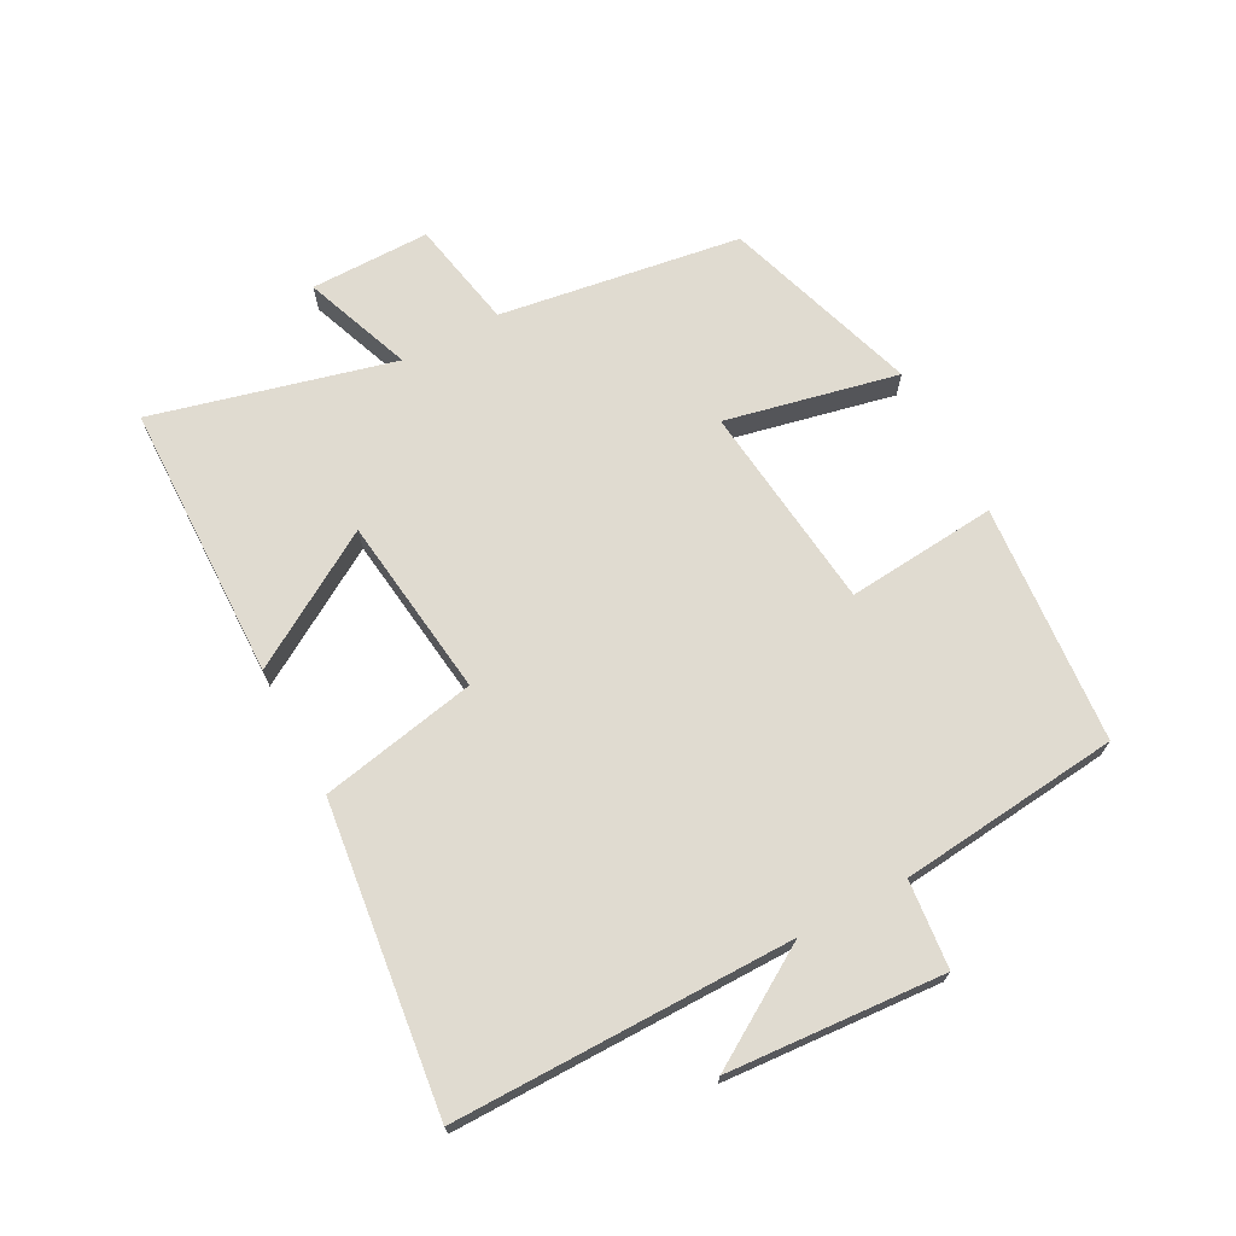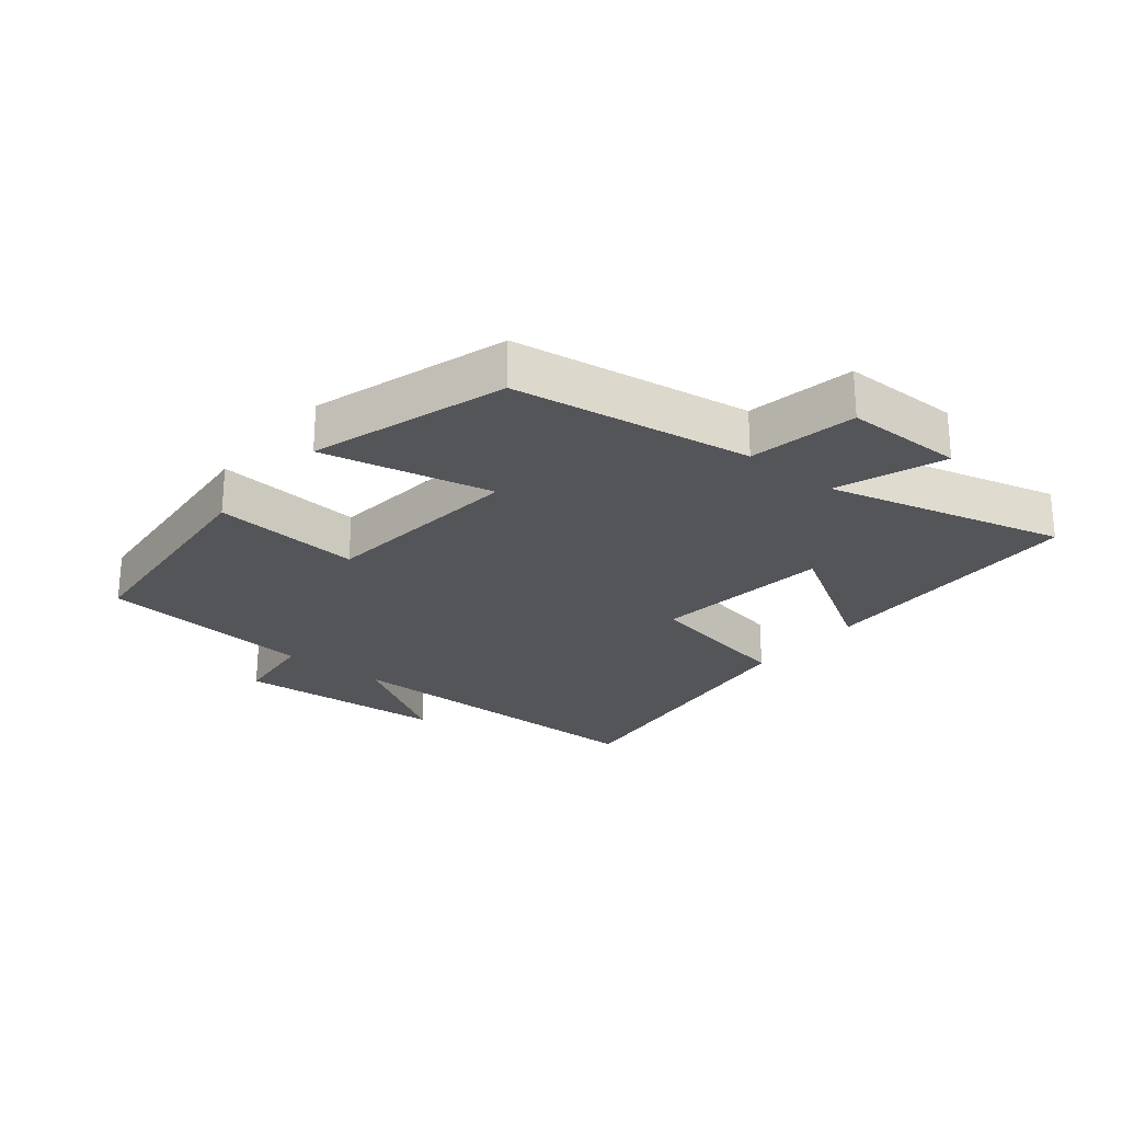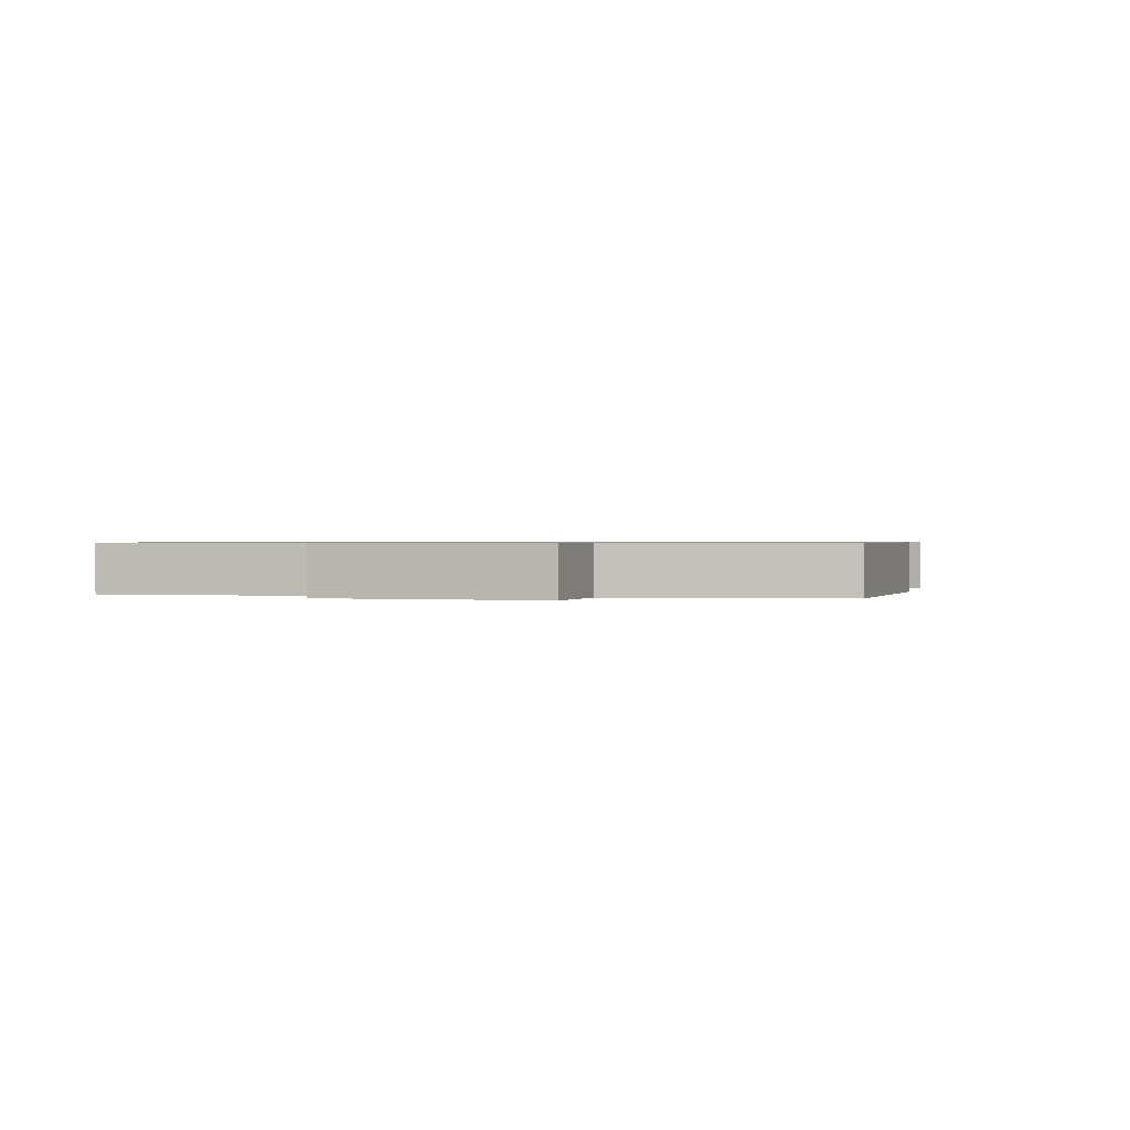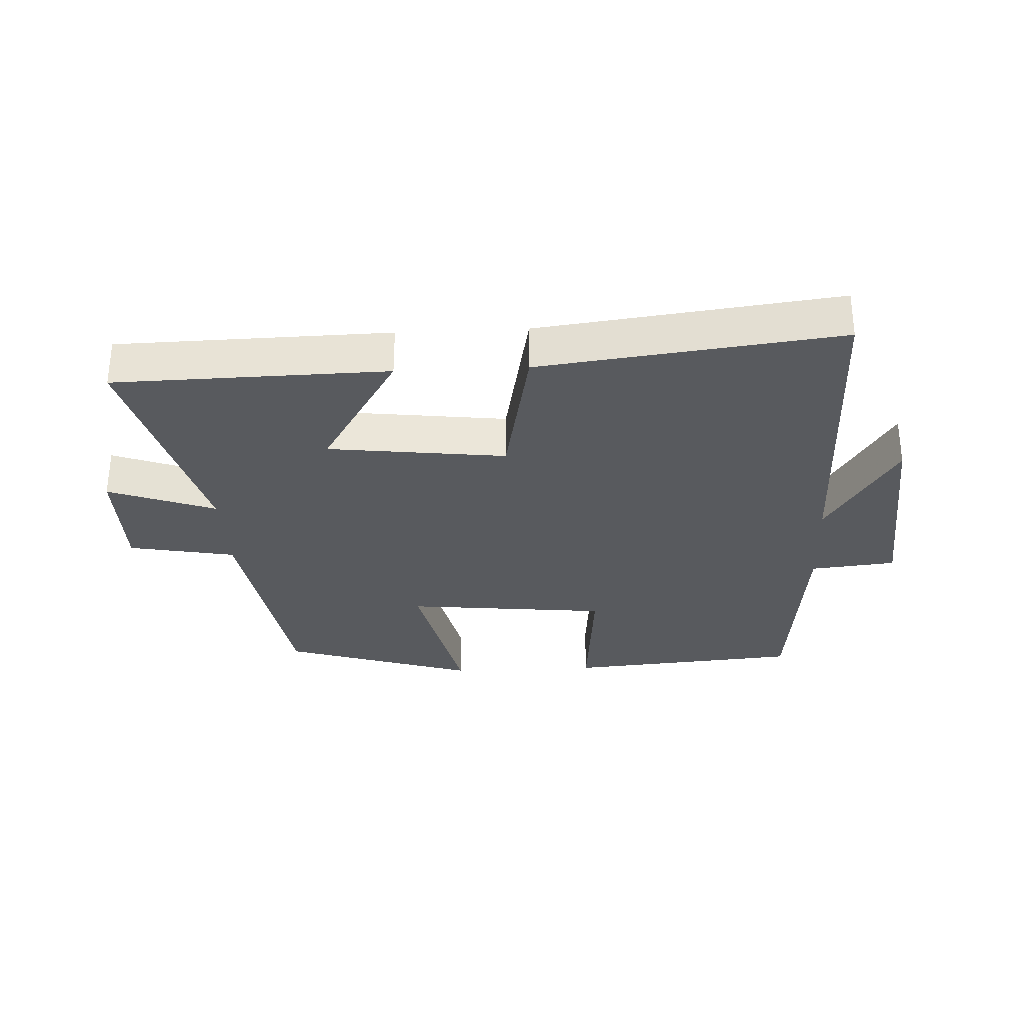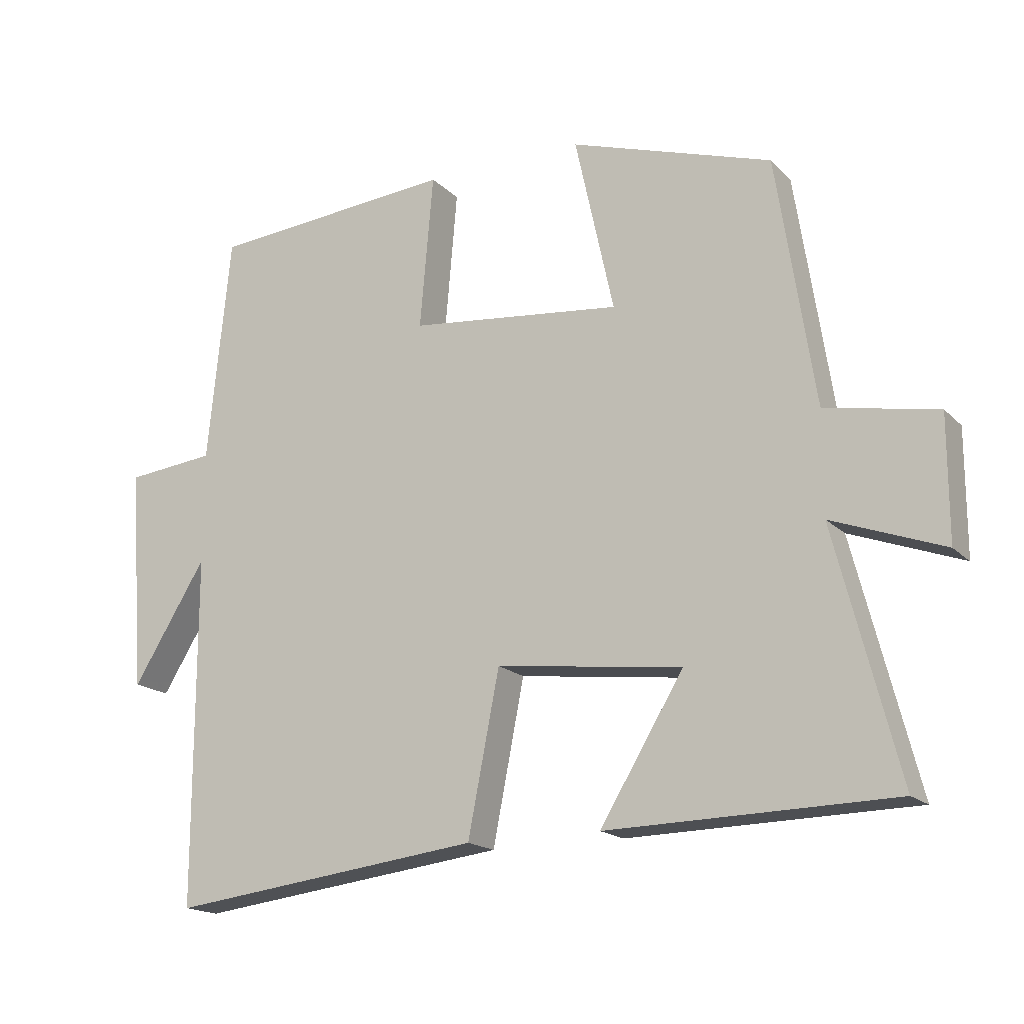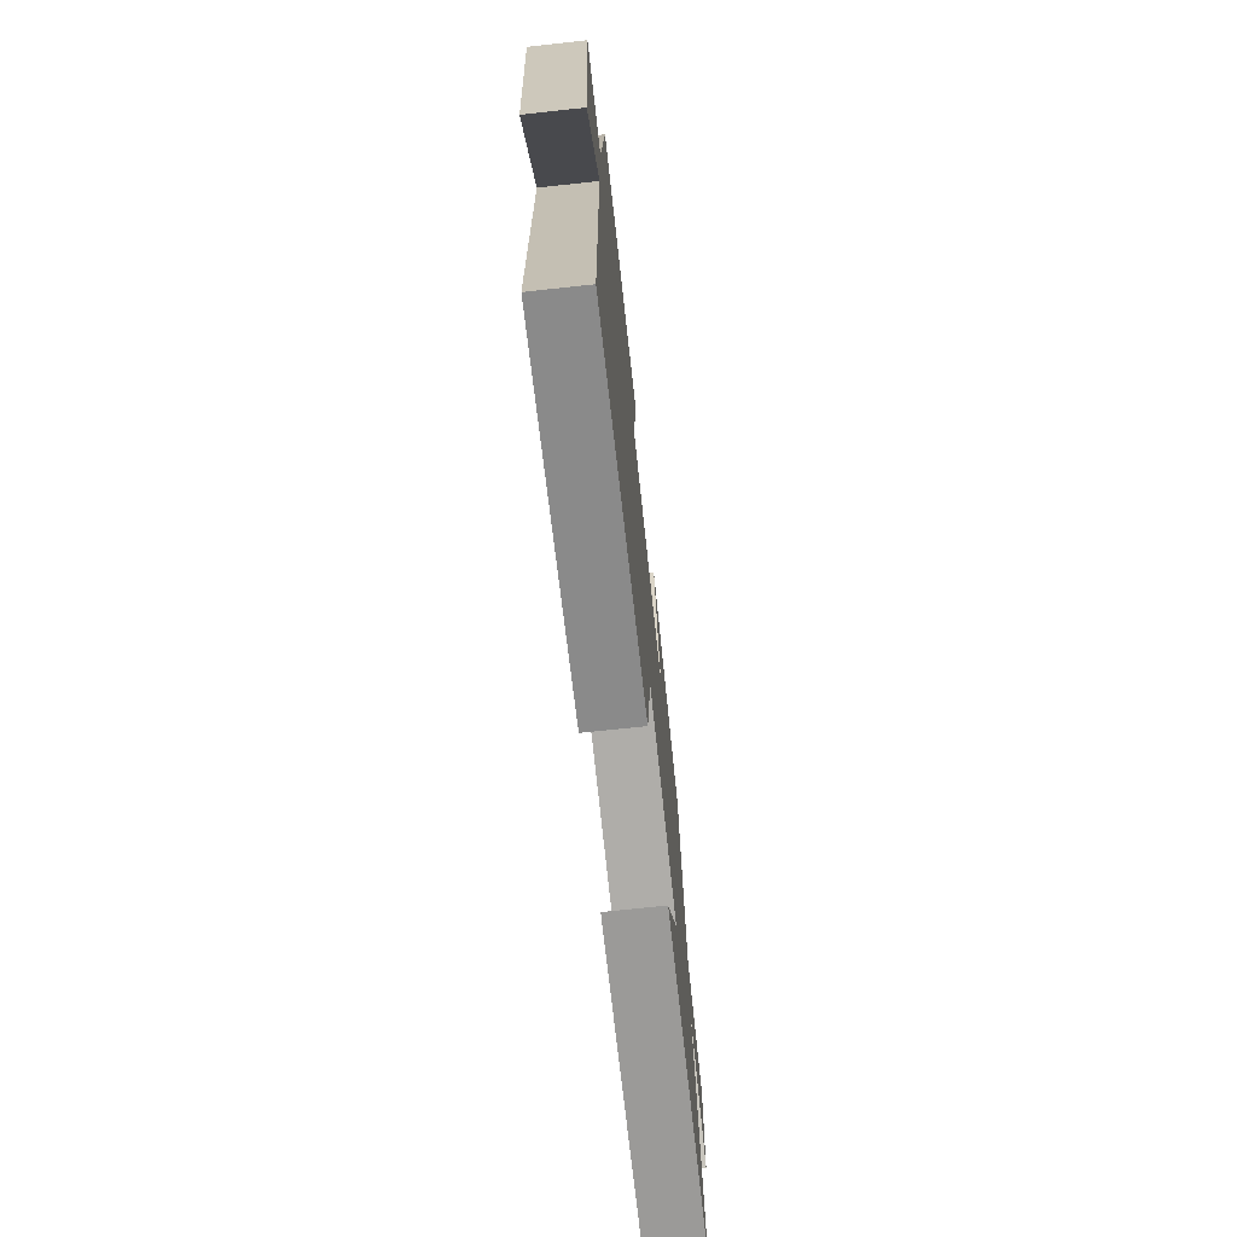
<metadata>
{"format":"obj","ext":"obj","renderer":"f3d","projection":"perspective","resolution":1024,"background":"white","views":[{"elev":70.0,"azim":-118.2,"up":"+Y"},{"elev":-24.7,"azim":51.1,"up":"+Y"},{"elev":0.7,"azim":-76.8,"up":"+Y"},{"elev":-30.8,"azim":-177.2,"up":"+Y"},{"elev":-17.3,"azim":29.1,"up":"+Z"},{"elev":-70.5,"azim":-83.8,"up":"+Z"}]}
</metadata>
<code>
v -0.5 0.07 -0.558
v -0.5 0.07 -0.038
v -0.61 0.07 -0.216
v -0.634 0.07 0.116
v -0.5 0.07 0.13
v -0.466 0.07 0.469
v -0.099 0.07 0.5
v -0.119 0.07 0.269
v 0.199 0.07 0.235
v 0.141 0.07 0.5
v 0.443 0.07 0.403
v 0.5 0.07 0.032
v 0.667 0.07 0
v 0.667 0.07 -0.184
v 0.5 0.07 -0.122
v 0.595 0.07 -0.491
v 0.168 0.07 -0.5
v 0.293 0.07 -0.294
v 0.015 0.07 -0.26
v -0.032 0.07 -0.5
v -0.5 0 -0.558
v -0.5 0 -0.038
v -0.61 0 -0.216
v -0.634 0 0.116
v -0.5 0 0.13
v -0.466 0 0.469
v -0.099 0 0.5
v -0.119 0 0.269
v 0.199 0 0.235
v 0.141 0 0.5
v 0.443 0 0.403
v 0.5 0 0.032
v 0.667 0 0
v 0.667 0 -0.184
v 0.5 0 -0.122
v 0.595 0 -0.491
v 0.168 0 -0.5
v 0.293 0 -0.294
v 0.015 0 -0.26
v -0.032 0 -0.5
f 19 20 1 2
f 18 19 2
f 15 16 17 18
f 15 18 2
f 12 13 14 15
f 11 12 15
f 10 11 15
f 9 10 15
f 8 9 15 2
f 7 8 2
f 6 7 2
f 5 6 2
f 2 3 4 5
f 22 21 40 39
f 22 39 38
f 38 37 36 35
f 22 38 35
f 35 34 33 32
f 35 32 31
f 35 31 30
f 35 30 29
f 22 35 29 28
f 22 28 27
f 22 27 26
f 22 26 25
f 25 24 23 22
f 1 21 22 2
f 2 22 23 3
f 3 23 24 4
f 4 24 25 5
f 5 25 26 6
f 6 26 27 7
f 7 27 28 8
f 8 28 29 9
f 9 29 30 10
f 10 30 31 11
f 11 31 32 12
f 12 32 33 13
f 13 33 34 14
f 14 34 35 15
f 15 35 36 16
f 16 36 37 17
f 17 37 38 18
f 18 38 39 19
f 19 39 40 20
f 20 40 21 1

</code>
